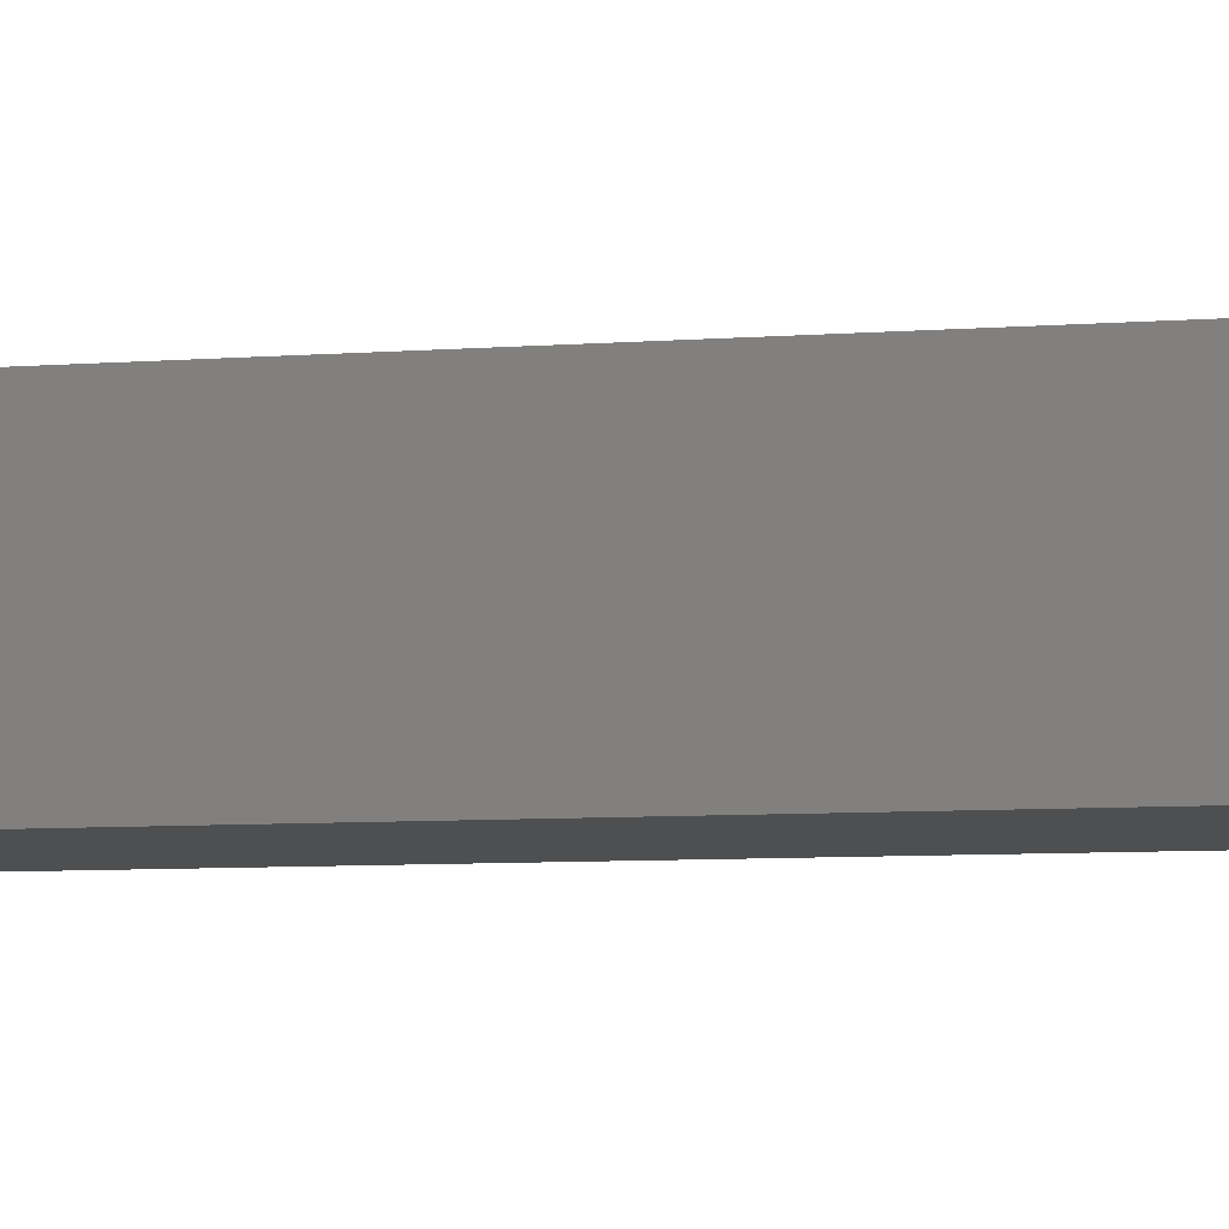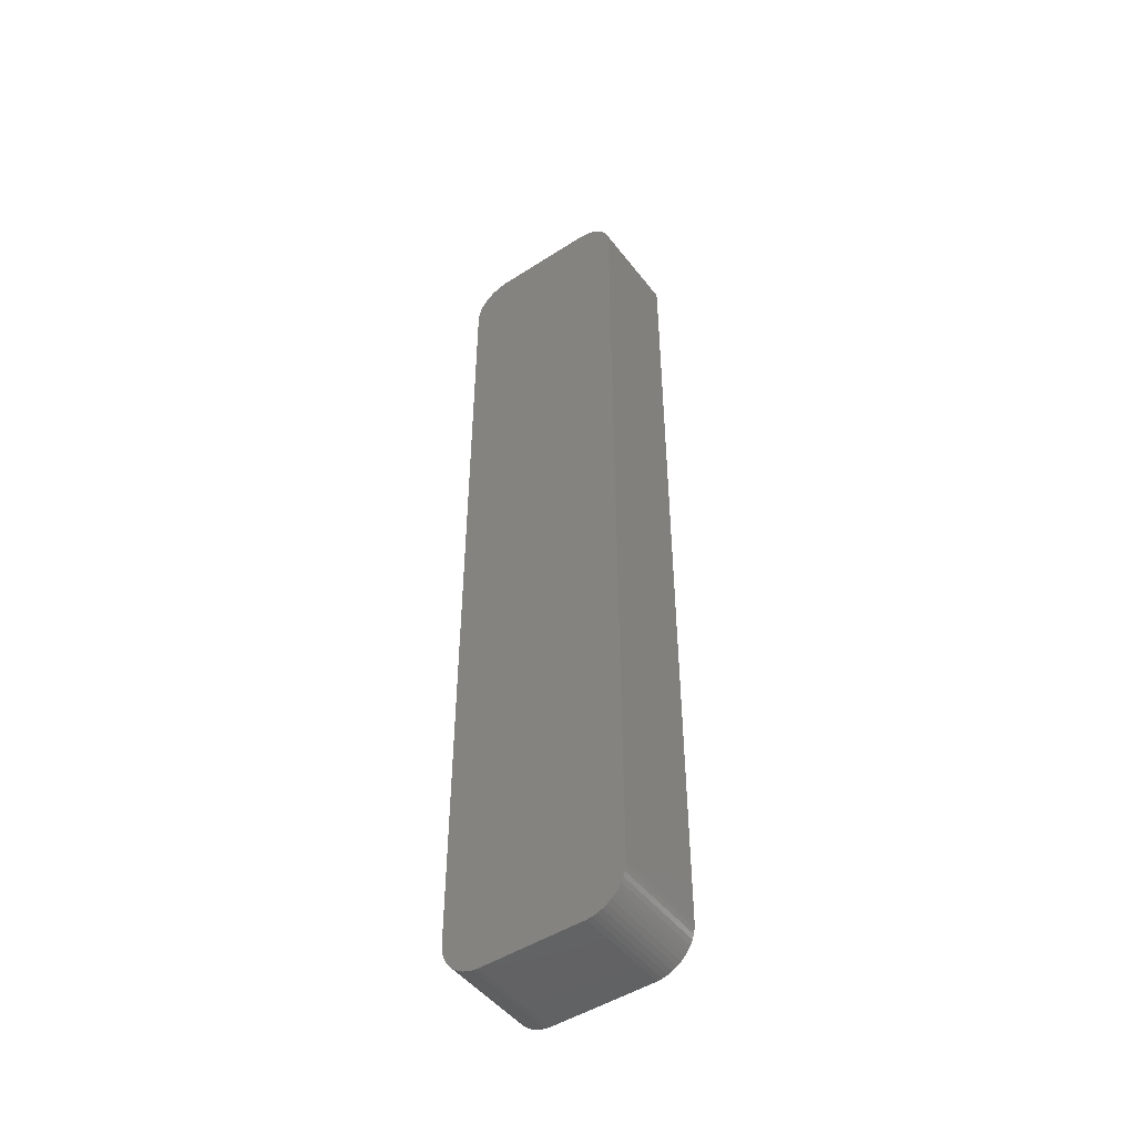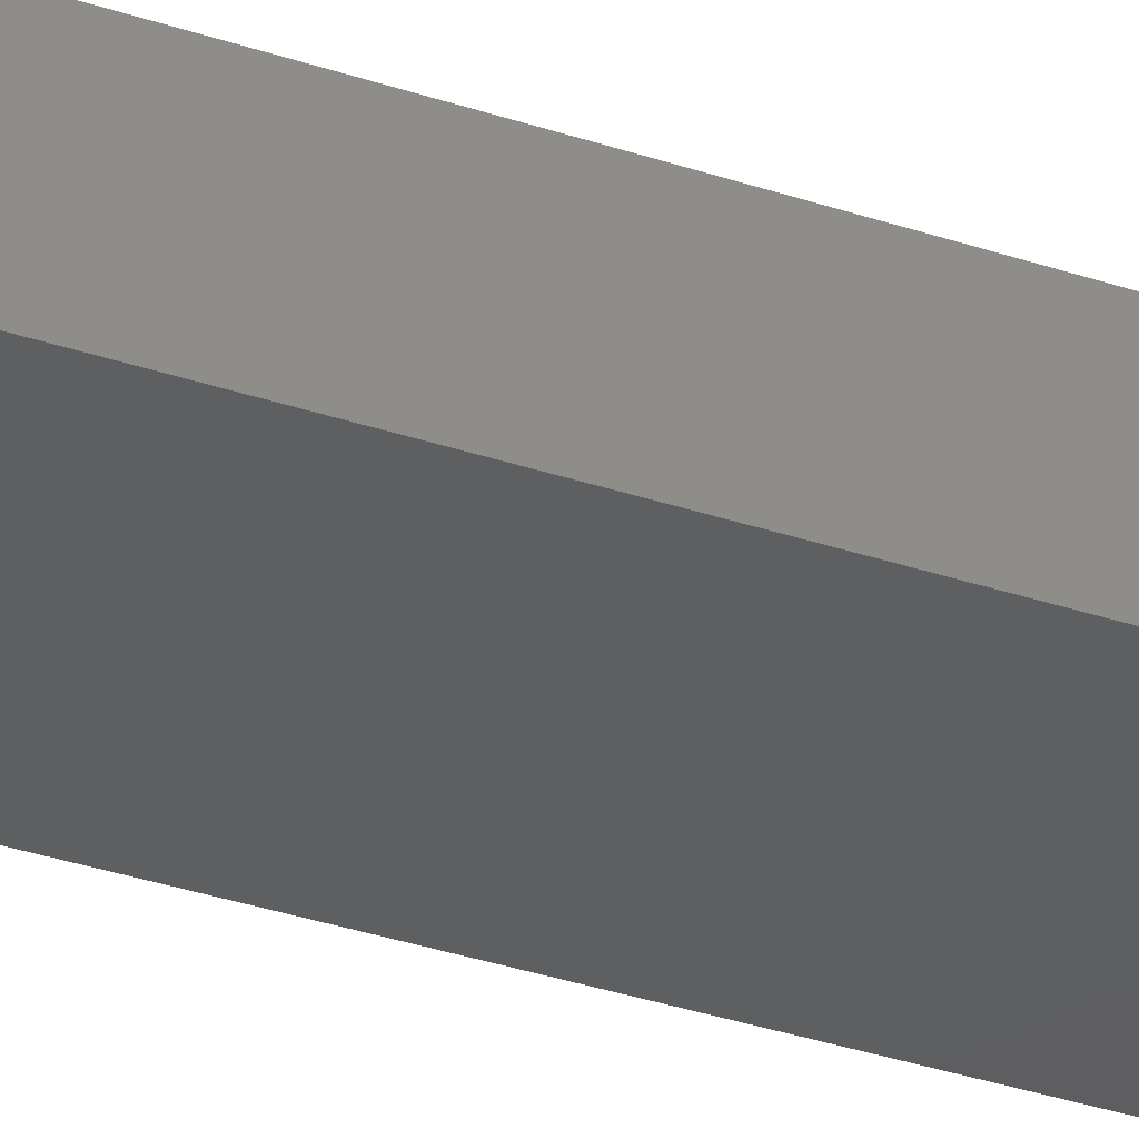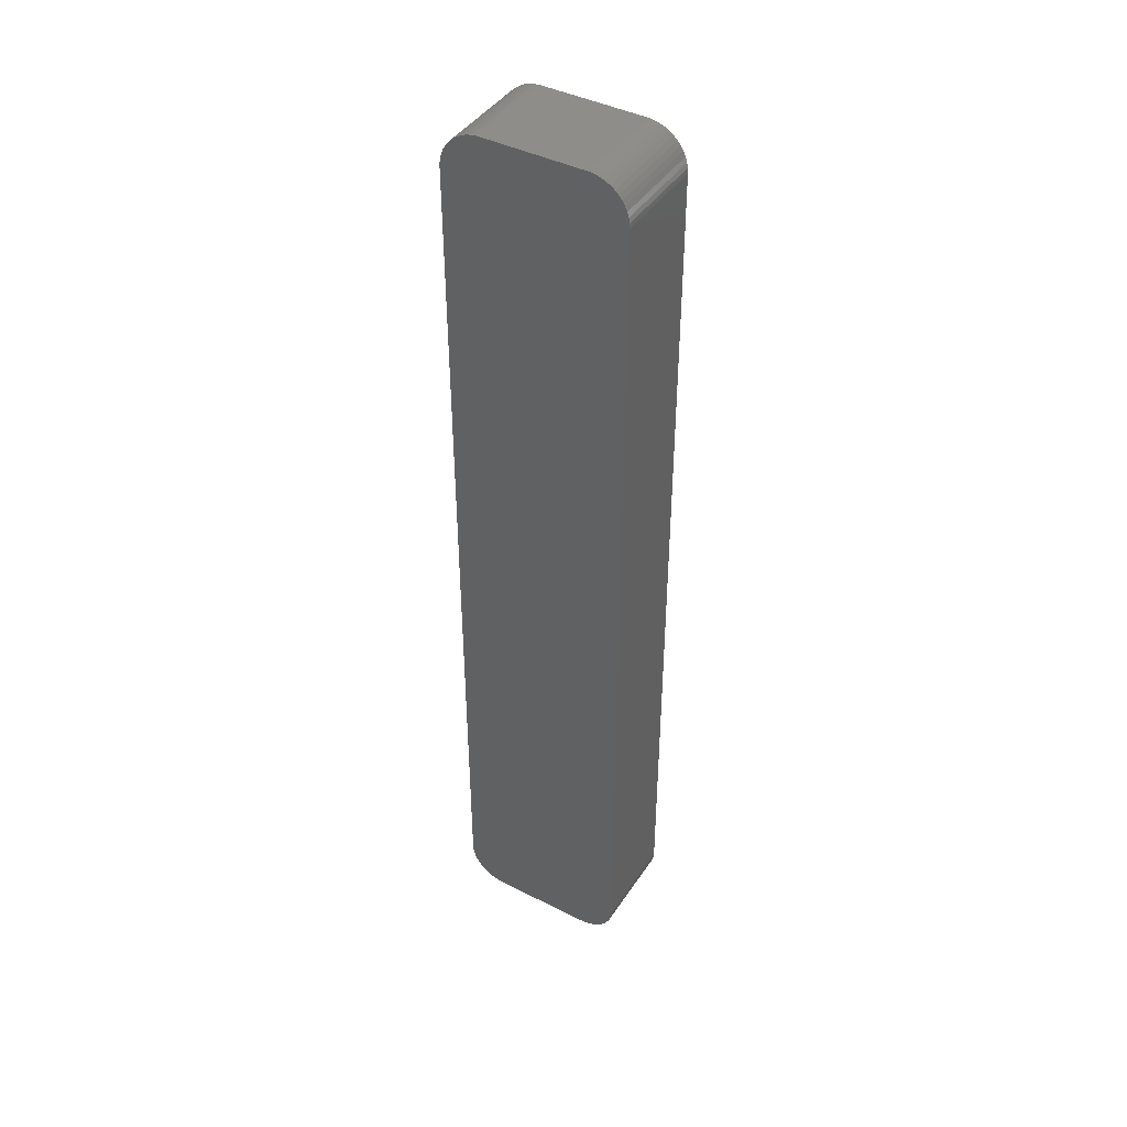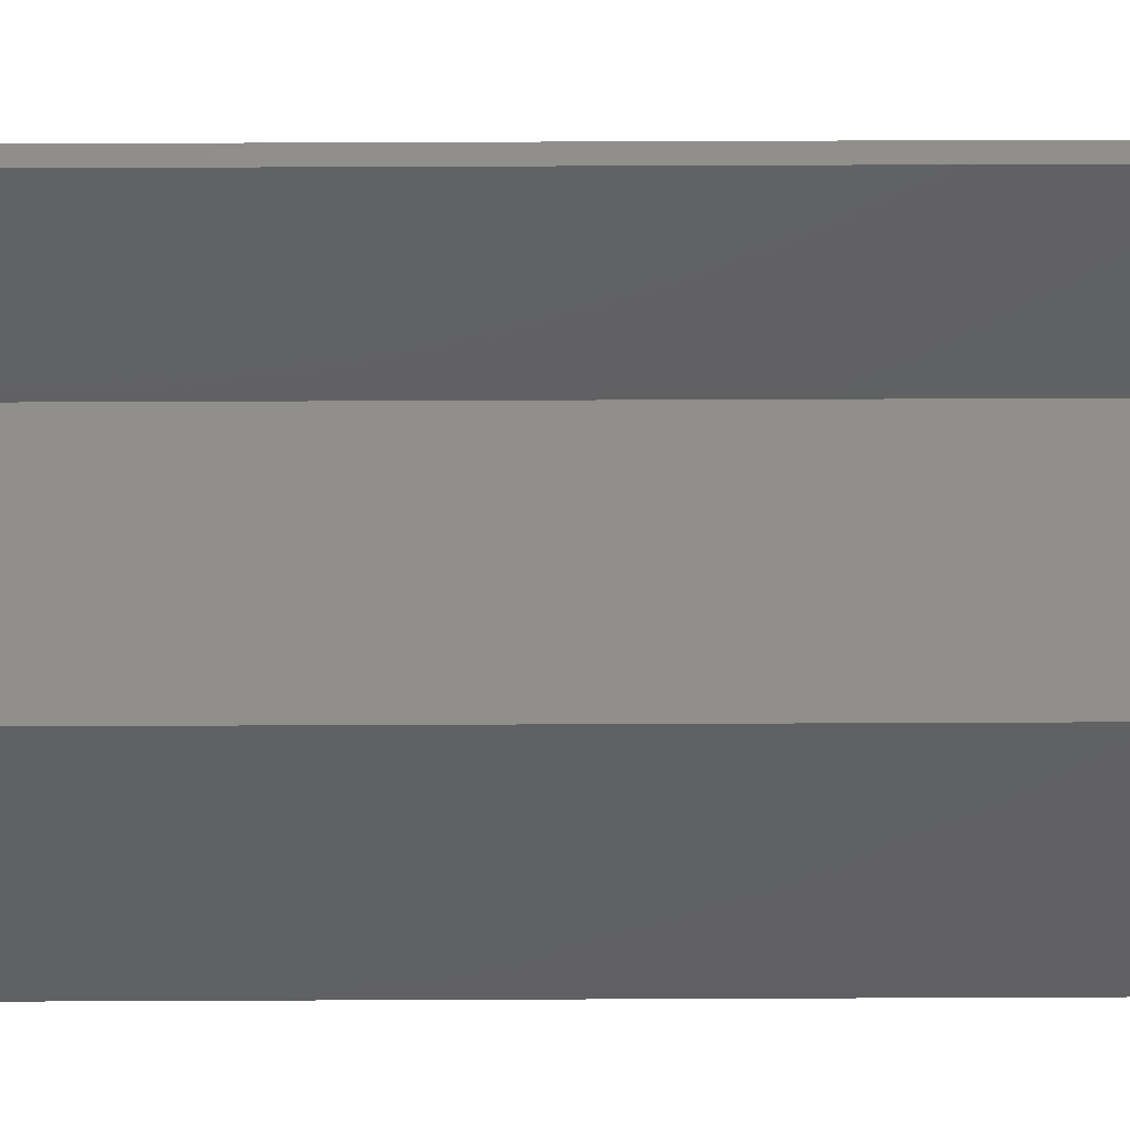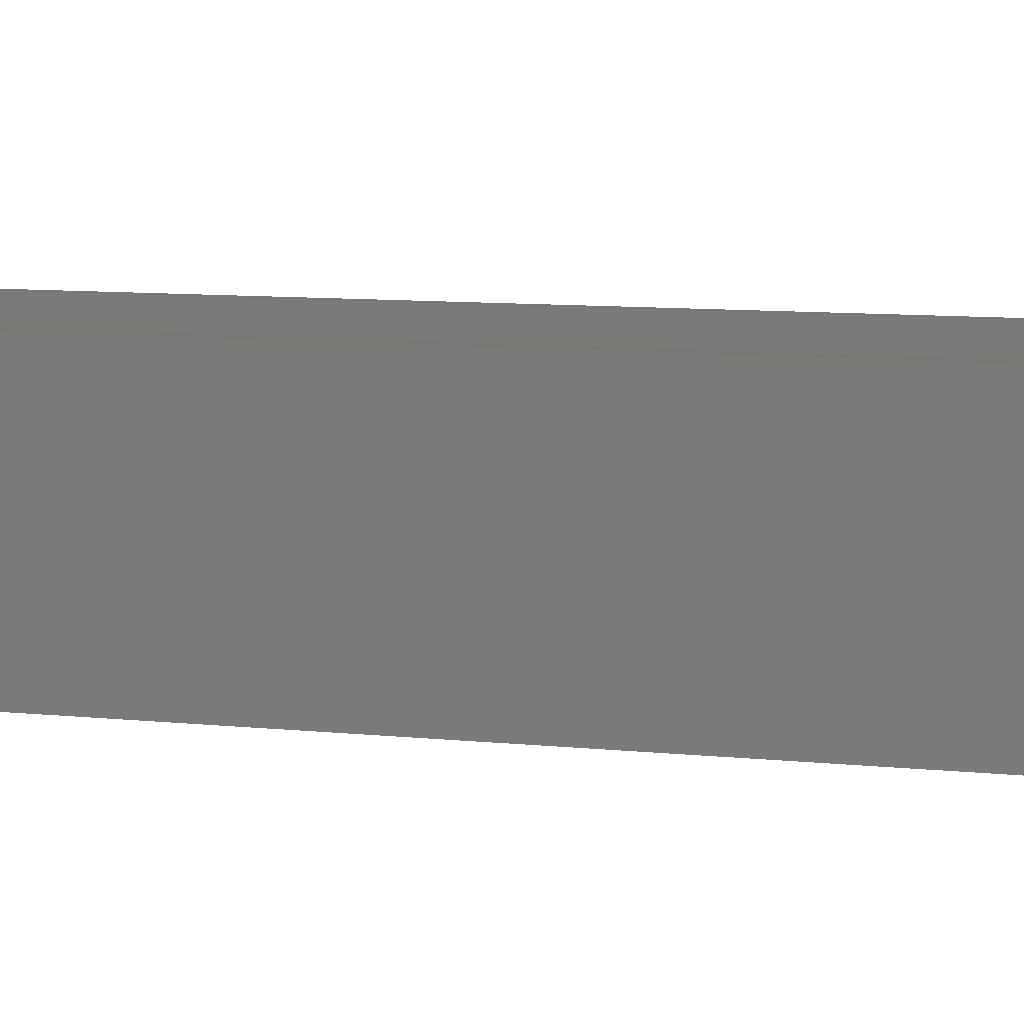
<metadata>
{"format":"stl","ext":"stl","renderer":"f3d","projection":"perspective","resolution":1024,"background":"white","views":[{"elev":-4.2,"azim":-69.0,"up":"+Z"},{"elev":-48.2,"azim":-144.2,"up":"+Y"},{"elev":-36.5,"azim":66.7,"up":"+Z"},{"elev":42.8,"azim":-149.0,"up":"+Y"},{"elev":48.1,"azim":-90.3,"up":"+Z"},{"elev":4.5,"azim":-60.4,"up":"+Z"}]}
</metadata>
<code>
# stl→obj: 208 verts, 412 faces
v -6.564 59.99 0
v -7.187 59.91 12
v -6.564 59.99 12
v -7.187 59.91 0
v 7.187 59.91 0
v 6.564 59.99 12
v 7.187 59.91 12
v 6.564 59.99 0
v 6.564 -59.99 0
v 11.25 -55 0
v 11.21 -55.63 0
v -11.25 -55 0
v 11.25 55 0
v 11.09 -56.24 0
v -11.25 55 0
v 10.9 -56.84 0
v 10.63 -57.41 0
v 11.21 55.63 0
v 10.3 -57.94 0
v 11.09 56.24 0
v 9.895 -58.42 0
v 10.9 56.84 0
v 9.437 -58.85 0
v 10.63 57.41 0
v 8.929 -59.22 0
v 10.3 57.94 0
v 8.379 -59.52 0
v 9.895 58.42 0
v 7.795 -59.76 0
v 9.437 58.85 0
v 7.187 -59.91 0
v 8.929 59.22 0
v 8.379 59.52 0
v -6.564 -59.99 0
v 7.795 59.76 0
v -7.187 -59.91 0
v -7.795 -59.76 0
v -8.379 -59.52 0
v -8.929 -59.22 0
v -7.795 59.76 0
v -9.437 -58.85 0
v -8.379 59.52 0
v -9.895 -58.42 0
v -8.929 59.22 0
v -10.3 -57.94 0
v -9.437 58.85 0
v -10.63 -57.41 0
v -9.895 58.42 0
v -10.9 -56.84 0
v -10.3 57.94 0
v -11.09 -56.24 0
v -10.63 57.41 0
v -11.21 -55.63 0
v -10.9 56.84 0
v -11.09 56.24 0
v -11.21 55.63 0
v -7.795 59.76 12
v 10.25 55 12
v 11.25 55 12
v 11.21 55.63 12
v 11.25 -55 12
v 10.22 55.5 12
v 11.09 56.24 12
v 10.25 -55 12
v 10.12 55.99 12
v 10.9 56.84 12
v 11.21 -55.63 12
v 9.969 56.47 12
v 10.63 57.41 12
v 10.22 -55.5 12
v 9.755 56.93 12
v 10.3 57.94 12
v 11.09 -56.24 12
v 10.12 -55.99 12
v 9.486 57.35 12
v 9.895 58.42 12
v 9.166 57.74 12
v 9.437 58.85 12
v 8.8 58.08 12
v 8.929 59.22 12
v 8.393 58.38 12
v 8.379 59.52 12
v 7.953 58.62 12
v 7.795 59.76 12
v 7.486 58.8 12
v 7 58.93 12
v 6.501 58.99 12
v -6.501 58.99 12
v -7 58.93 12
v -7.486 58.8 12
v -7.953 58.62 12
v -8.379 59.52 12
v -8.393 58.38 12
v -8.929 59.22 12
v -8.8 58.08 12
v -9.437 58.85 12
v -9.166 57.74 12
v -9.895 58.42 12
v -9.486 57.35 12
v -10.3 57.94 12
v -9.755 56.93 12
v -10.63 57.41 12
v -9.969 56.47 12
v -11.09 56.24 12
v -10.12 55.99 12
v -10.9 56.84 12
v 10.9 -56.84 12
v 9.969 -56.47 12
v 10.63 -57.41 12
v 9.755 -56.93 12
v 10.3 -57.94 12
v 9.486 -57.35 12
v 9.895 -58.42 12
v 9.166 -57.74 12
v 9.437 -58.85 12
v 8.8 -58.08 12
v 8.929 -59.22 12
v 8.393 -58.38 12
v 8.379 -59.52 12
v 7.953 -58.62 12
v 7.795 -59.76 12
v 7.486 -58.8 12
v 7.187 -59.91 12
v 7 -58.93 12
v 6.564 -59.99 12
v 6.501 -58.99 12
v -6.501 -58.99 12
v -6.564 -59.99 12
v -7 -58.93 12
v -7.187 -59.91 12
v -7.486 -58.8 12
v -7.795 -59.76 12
v -7.953 -58.62 12
v -8.379 -59.52 12
v -8.393 -58.38 12
v -8.929 -59.22 12
v -8.8 -58.08 12
v -9.437 -58.85 12
v -9.166 -57.74 12
v -9.895 -58.42 12
v -9.486 -57.35 12
v -10.3 -57.94 12
v -9.755 -56.93 12
v -10.63 -57.41 12
v -9.969 -56.47 12
v -10.9 -56.84 12
v -10.12 -55.99 12
v -11.09 -56.24 12
v -10.22 -55.5 12
v -11.21 -55.63 12
v -10.25 -55 12
v -10.25 55 12
v -11.25 55 12
v -10.22 55.5 12
v -11.25 -55 12
v -11.21 55.63 12
v 6.501 58.99 2
v 7 58.93 2
v 10.22 -55.5 2
v 10.25 -55 2
v 10.25 55 2
v 10.22 55.5 2
v -10.25 55 2
v 10.12 55.99 2
v -10.25 -55 2
v 9.969 56.47 2
v 6.501 -58.99 2
v 9.755 56.93 2
v 9.486 57.35 2
v 10.12 -55.99 2
v 9.166 57.74 2
v 9.969 -56.47 2
v 8.8 58.08 2
v 9.755 -56.93 2
v 8.393 58.38 2
v 9.486 -57.35 2
v 7.953 58.62 2
v 9.166 -57.74 2
v 7.486 58.8 2
v 8.8 -58.08 2
v 8.393 -58.38 2
v 7.953 -58.62 2
v -6.501 58.99 2
v 7.486 -58.8 2
v -7 58.93 2
v 7 -58.93 2
v -7.486 58.8 2
v -6.501 -58.99 2
v -7.953 58.62 2
v -7 -58.93 2
v -8.393 58.38 2
v -7.486 -58.8 2
v -8.8 58.08 2
v -7.953 -58.62 2
v -9.166 57.74 2
v -8.393 -58.38 2
v -9.486 57.35 2
v -8.8 -58.08 2
v -9.755 56.93 2
v -9.166 -57.74 2
v -9.969 56.47 2
v -9.486 -57.35 2
v -10.12 55.99 2
v -9.755 -56.93 2
v -10.22 55.5 2
v -9.969 -56.47 2
v -10.12 -55.99 2
v -10.22 -55.5 2
f 1 2 3
f 2 1 4
f 5 6 7
f 6 5 8
f 9 10 11
f 10 12 13
f 9 11 14
f 15 13 12
f 9 14 16
f 8 13 15
f 9 16 17
f 13 8 18
f 9 17 19
f 18 8 20
f 9 19 21
f 20 8 22
f 9 21 23
f 22 8 24
f 9 23 25
f 24 8 26
f 9 25 27
f 26 8 28
f 9 27 29
f 28 8 30
f 9 29 31
f 30 8 32
f 10 9 12
f 32 8 33
f 12 9 34
f 33 8 35
f 12 34 36
f 35 8 5
f 12 36 37
f 8 15 1
f 12 37 38
f 1 15 4
f 12 38 39
f 4 15 40
f 12 39 41
f 40 15 42
f 12 41 43
f 42 15 44
f 12 43 45
f 44 15 46
f 12 45 47
f 46 15 48
f 12 47 49
f 48 15 50
f 12 49 51
f 50 15 52
f 12 51 53
f 52 15 54
f 54 15 55
f 55 15 56
f 4 57 2
f 57 4 40
f 8 3 6
f 3 8 1
f 58 59 60
f 59 58 61
f 62 60 63
f 64 61 58
f 65 63 66
f 61 64 67
f 68 66 69
f 70 67 64
f 71 69 72
f 67 70 73
f 74 73 70
f 60 62 58
f 63 65 62
f 66 68 65
f 75 72 76
f 69 71 68
f 72 75 71
f 77 76 78
f 76 77 75
f 79 78 80
f 78 79 77
f 80 81 79
f 82 81 80
f 82 83 81
f 84 83 82
f 84 85 83
f 7 85 84
f 7 86 85
f 6 86 7
f 6 87 86
f 6 88 87
f 3 88 6
f 3 89 88
f 2 89 3
f 2 90 89
f 57 90 2
f 57 91 90
f 92 91 57
f 92 93 91
f 94 93 92
f 93 94 95
f 96 95 94
f 95 96 97
f 98 97 96
f 97 98 99
f 100 99 98
f 99 100 101
f 102 101 100
f 101 102 103
f 104 105 106
f 103 106 105
f 106 103 102
f 73 74 107
f 108 107 74
f 107 108 109
f 110 109 108
f 109 110 111
f 112 111 110
f 111 112 113
f 114 113 112
f 113 114 115
f 116 115 114
f 115 116 117
f 118 117 116
f 118 119 117
f 120 119 118
f 120 121 119
f 122 121 120
f 122 123 121
f 124 123 122
f 124 125 123
f 126 125 124
f 127 125 126
f 127 128 125
f 129 128 127
f 129 130 128
f 131 130 129
f 131 132 130
f 133 132 131
f 133 134 132
f 135 134 133
f 136 135 137
f 135 136 134
f 138 137 139
f 137 138 136
f 140 139 141
f 142 141 143
f 139 140 138
f 144 143 145
f 146 145 147
f 148 147 149
f 141 142 140
f 150 149 151
f 152 153 151
f 105 104 154
f 155 151 153
f 156 154 104
f 150 151 155
f 154 156 152
f 143 144 142
f 152 156 153
f 145 146 144
f 147 148 146
f 149 150 148
f 53 155 12
f 155 53 150
f 27 117 119
f 117 27 25
f 46 98 96
f 98 46 48
f 28 78 76
f 78 28 30
f 40 92 57
f 92 40 42
f 61 13 59
f 13 61 10
f 47 146 49
f 146 47 144
f 12 153 15
f 153 12 155
f 15 156 56
f 156 15 153
f 56 104 55
f 104 56 156
f 33 84 82
f 84 33 35
f 32 82 80
f 82 32 33
f 37 130 132
f 130 37 36
f 73 11 67
f 11 73 14
f 63 22 66
f 22 63 20
f 72 28 76
f 28 72 26
f 109 16 107
f 16 109 17
f 9 123 125
f 123 9 31
f 34 125 128
f 125 34 9
f 44 96 94
f 96 44 46
f 42 94 92
f 94 42 44
f 35 7 84
f 7 35 5
f 41 136 138
f 136 41 39
f 36 128 130
f 128 36 34
f 67 10 61
f 10 67 11
f 113 19 111
f 19 113 21
f 23 113 115
f 113 23 21
f 107 14 73
f 14 107 16
f 29 119 121
f 119 29 27
f 31 121 123
f 121 31 29
f 43 142 45
f 142 43 140
f 55 106 54
f 106 55 104
f 54 102 52
f 102 54 106
f 50 98 48
f 98 50 100
f 30 80 78
f 80 30 32
f 38 132 134
f 132 38 37
f 60 20 63
f 20 60 18
f 59 18 60
f 18 59 13
f 69 26 72
f 26 69 24
f 66 24 69
f 24 66 22
f 25 115 117
f 115 25 23
f 49 148 51
f 148 49 146
f 51 150 53
f 150 51 148
f 43 138 140
f 138 43 41
f 52 100 50
f 100 52 102
f 39 134 136
f 134 39 38
f 111 17 109
f 17 111 19
f 45 144 47
f 144 45 142
f 157 86 87
f 86 157 158
f 159 64 160
f 64 159 70
f 157 161 162
f 161 163 160
f 157 162 164
f 165 160 163
f 157 164 166
f 167 160 165
f 157 166 168
f 160 167 159
f 157 168 169
f 159 167 170
f 157 169 171
f 170 167 172
f 157 171 173
f 172 167 174
f 157 173 175
f 174 167 176
f 157 175 177
f 176 167 178
f 157 177 179
f 178 167 180
f 157 179 158
f 180 167 181
f 161 157 163
f 181 167 182
f 163 157 183
f 182 167 184
f 163 183 185
f 184 167 186
f 163 185 187
f 167 165 188
f 163 187 189
f 188 165 190
f 163 189 191
f 190 165 192
f 163 191 193
f 192 165 194
f 163 193 195
f 194 165 196
f 163 195 197
f 196 165 198
f 163 197 199
f 198 165 200
f 163 199 201
f 200 165 202
f 163 201 203
f 202 165 204
f 163 203 205
f 204 165 206
f 206 165 207
f 207 165 208
f 187 89 90
f 89 187 185
f 161 62 162
f 62 161 58
f 160 58 161
f 58 160 64
f 185 88 89
f 88 185 183
f 183 87 88
f 87 183 157
f 169 77 171
f 77 169 75
f 149 165 151
f 165 149 208
f 189 90 91
f 90 189 187
f 195 95 97
f 95 195 193
f 177 81 83
f 81 177 175
f 179 83 85
f 83 179 177
f 164 68 166
f 68 164 65
f 168 75 169
f 75 168 71
f 188 129 127
f 129 188 190
f 170 70 159
f 70 170 74
f 151 163 152
f 163 151 165
f 152 205 154
f 205 152 163
f 158 85 86
f 85 158 179
f 175 79 81
f 79 175 173
f 173 77 79
f 77 173 171
f 162 65 164
f 65 162 62
f 154 203 105
f 203 154 205
f 191 91 93
f 91 191 189
f 166 71 168
f 71 166 68
f 184 124 122
f 124 184 186
f 186 126 124
f 126 186 167
f 167 127 126
f 127 167 188
f 178 116 114
f 116 178 180
f 174 108 172
f 108 174 110
f 182 122 120
f 122 182 184
f 196 137 135
f 137 196 198
f 190 131 129
f 131 190 192
f 143 206 145
f 206 143 204
f 194 135 133
f 135 194 196
f 101 197 99
f 197 101 199
f 99 195 97
f 195 99 197
f 193 93 95
f 93 193 191
f 172 74 170
f 74 172 108
f 178 112 176
f 112 178 114
f 176 110 174
f 110 176 112
f 147 208 149
f 208 147 207
f 145 207 147
f 207 145 206
f 141 204 143
f 204 141 202
f 192 133 131
f 133 192 194
f 105 201 103
f 201 105 203
f 103 199 101
f 199 103 201
f 180 118 116
f 118 180 181
f 181 120 118
f 120 181 182
f 198 139 137
f 139 198 200
f 139 202 141
f 202 139 200

</code>
